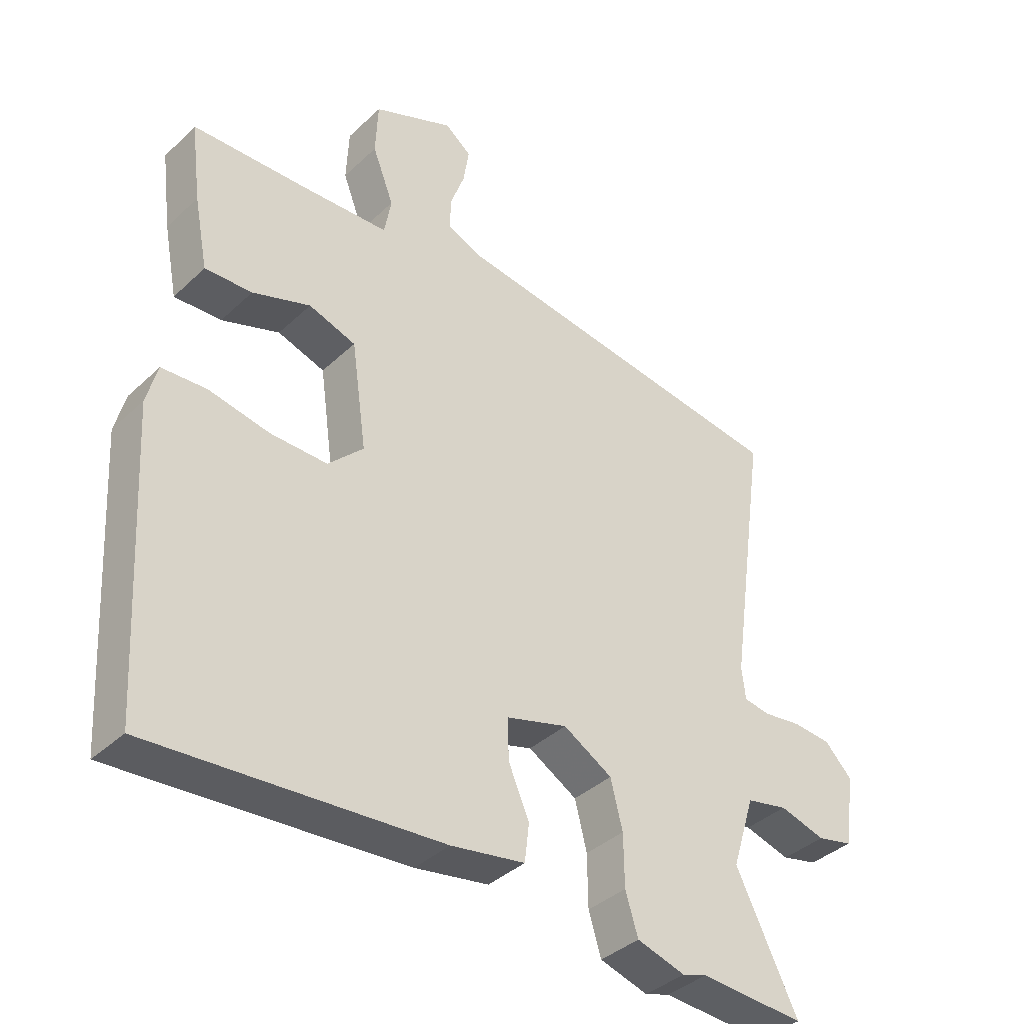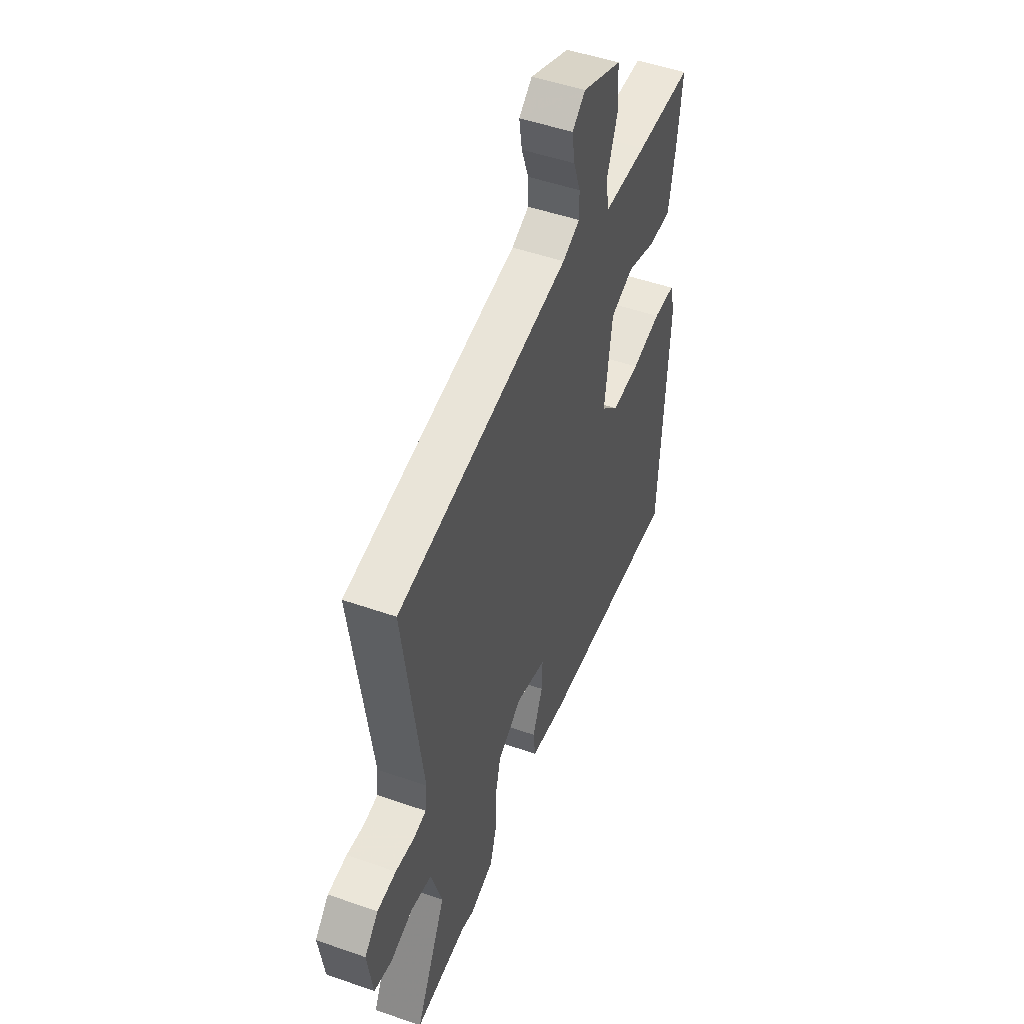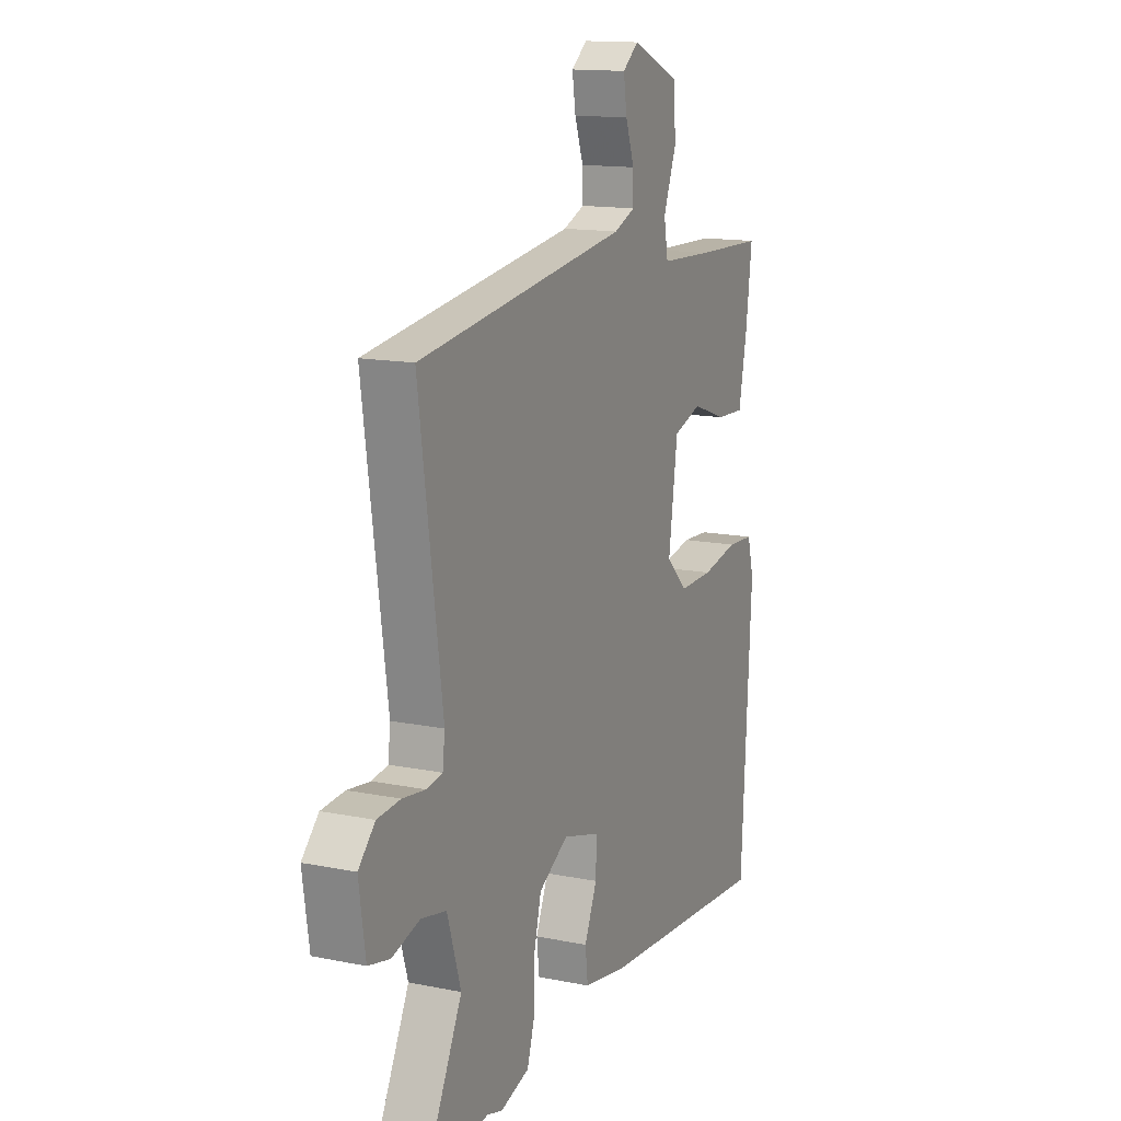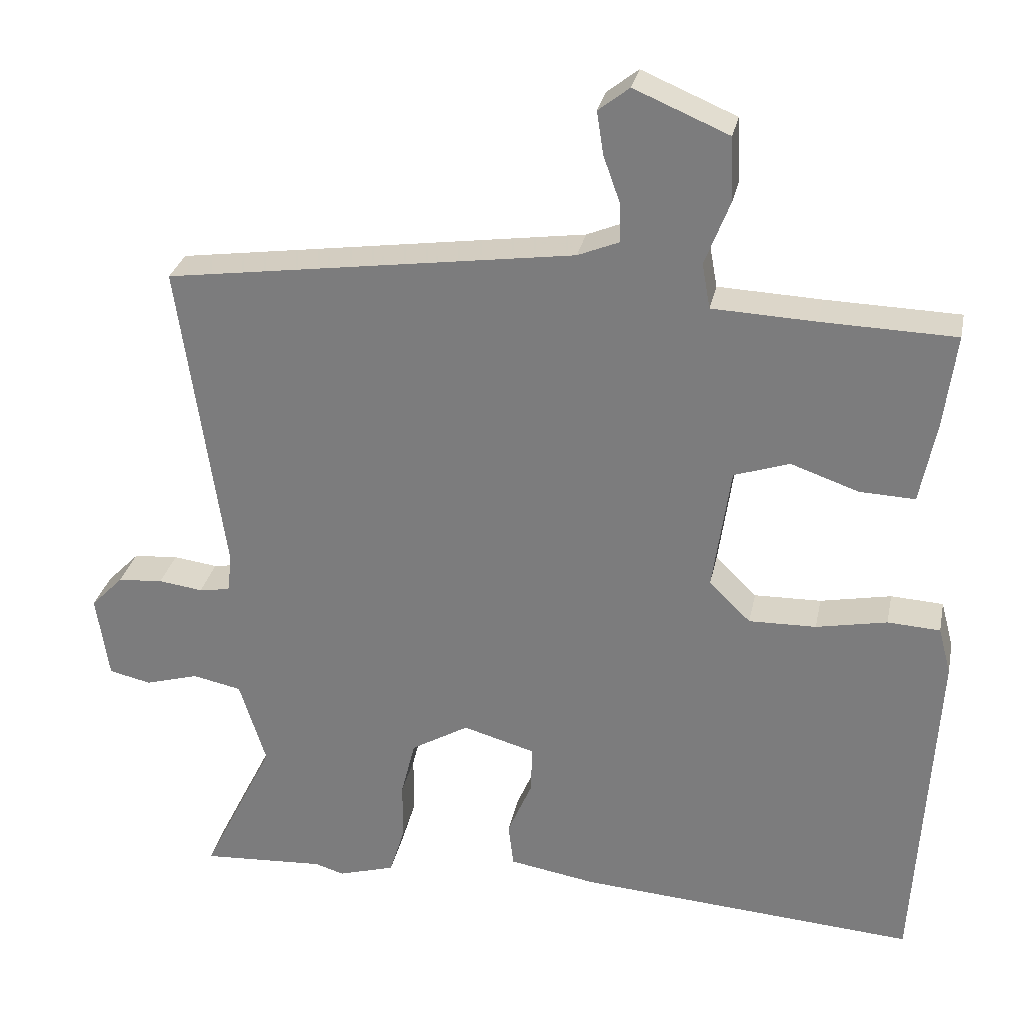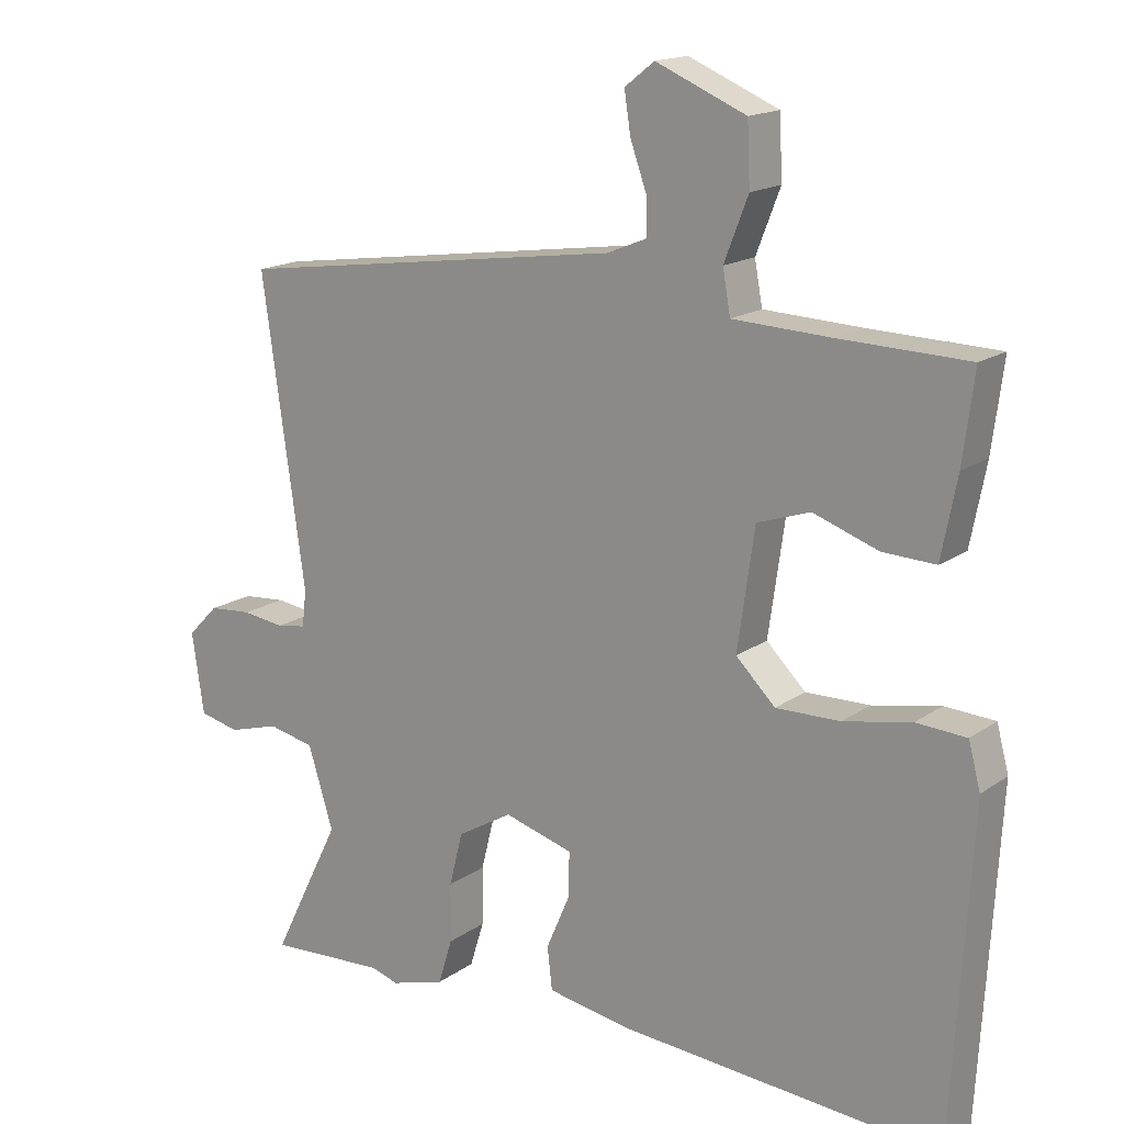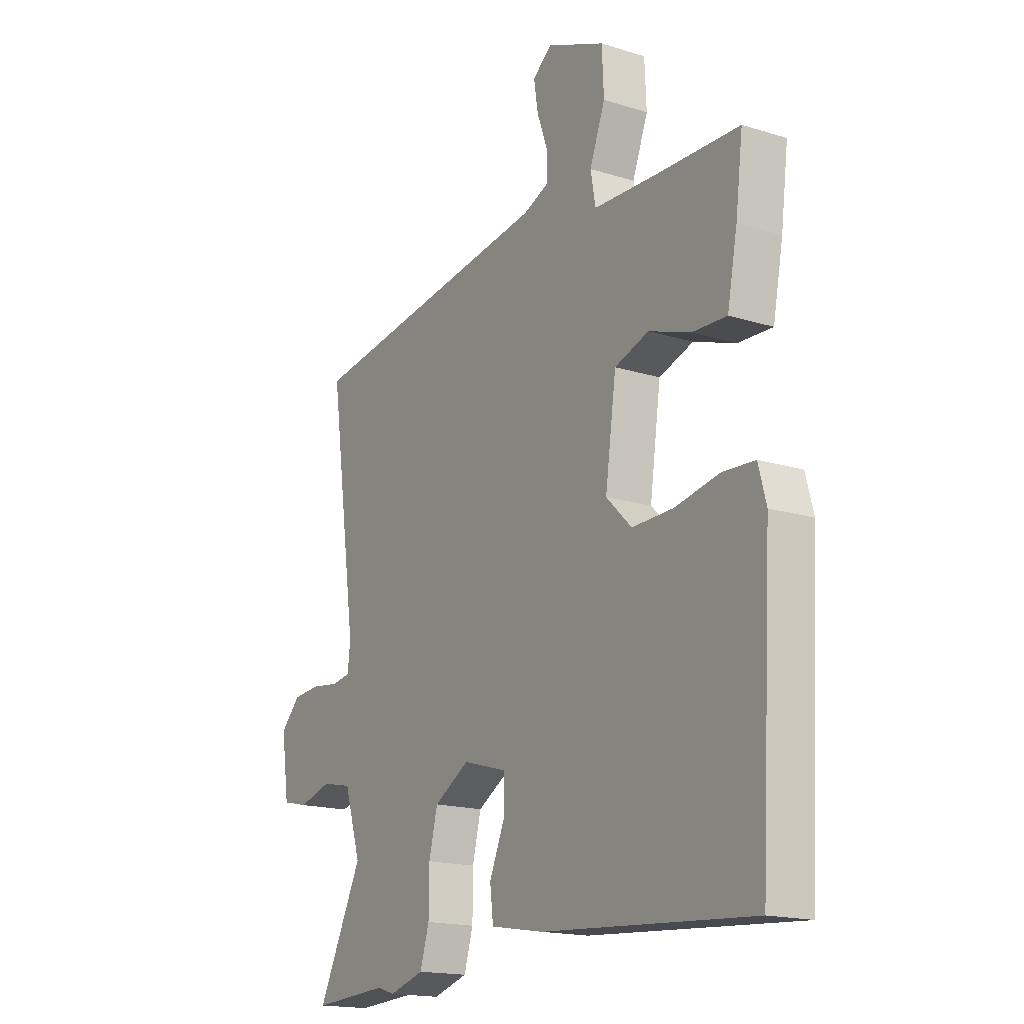
<metadata>
{"format":"obj","ext":"obj","renderer":"f3d","projection":"perspective","resolution":1024,"background":"white","views":[{"elev":-38.1,"azim":139.7,"up":"+Z"},{"elev":49.4,"azim":-68.8,"up":"+Z"},{"elev":14.1,"azim":-65.9,"up":"+Z"},{"elev":29.2,"azim":11.5,"up":"+Z"},{"elev":16.4,"azim":35.9,"up":"+Z"},{"elev":-17.1,"azim":58.0,"up":"+Z"}]}
</metadata>
<code>
v 0.499 0.07 -0.495
v 0.039 0.07 -0.462
v -0.079 0.07 -0.442
v -0.086 0.07 -0.382
v -0.053 0.07 -0.305
v -0.051 0.07 -0.24
v -0.149 0.07 -0.212
v -0.227 0.07 -0.258
v -0.246 0.07 -0.334
v -0.247 0.07 -0.417
v -0.267 0.07 -0.482
v -0.344 0.07 -0.505
v -0.383 0.07 -0.493
v -0.551 0.07 -0.503
v -0.453 0.07 -0.305
v -0.489 0.07 -0.19
v -0.555 0.07 -0.176
v -0.628 0.07 -0.197
v -0.685 0.07 -0.184
v -0.702 0.07 -0.069
v -0.658 0.07 -0.024
v -0.597 0.07 -0.019
v -0.537 0.07 -0.027
v -0.495 0.07 -0.02
v -0.489 0.07 0.031
v -0.55 0.07 0.462
v 0.004 0.07 0.54
v 0.06 0.07 0.563
v 0.059 0.07 0.615
v 0.036 0.07 0.679
v 0.027 0.07 0.737
v 0.069 0.07 0.77
v 0.197 0.07 0.716
v 0.201 0.07 0.63
v 0.167 0.07 0.542
v 0.178 0.07 0.481
v 0.318 0.07 0.475
v 0.499 0.07 0.47
v 0.483 0.07 0.345
v 0.461 0.07 0.232
v 0.386 0.07 0.235
v 0.294 0.07 0.267
v 0.219 0.07 0.242
v 0.195 0.07 0.073
v 0.251 0.07 0.018
v 0.342 0.07 0.02
v 0.438 0.07 0.039
v 0.509 0.07 0.035
v 0.526 0.07 -0.029
v 0.499 0 -0.495
v 0.039 0 -0.462
v -0.079 0 -0.442
v -0.086 0 -0.382
v -0.053 0 -0.305
v -0.051 0 -0.24
v -0.149 0 -0.212
v -0.227 0 -0.258
v -0.246 0 -0.334
v -0.247 0 -0.417
v -0.267 0 -0.482
v -0.344 0 -0.505
v -0.383 0 -0.493
v -0.551 0 -0.503
v -0.453 0 -0.305
v -0.489 0 -0.19
v -0.555 0 -0.176
v -0.628 0 -0.197
v -0.685 0 -0.184
v -0.702 0 -0.069
v -0.658 0 -0.024
v -0.597 0 -0.019
v -0.537 0 -0.027
v -0.495 0 -0.02
v -0.489 0 0.031
v -0.55 0 0.462
v 0.004 0 0.54
v 0.06 0 0.563
v 0.059 0 0.615
v 0.036 0 0.679
v 0.027 0 0.737
v 0.069 0 0.77
v 0.197 0 0.716
v 0.201 0 0.63
v 0.167 0 0.542
v 0.178 0 0.481
v 0.318 0 0.475
v 0.499 0 0.47
v 0.483 0 0.345
v 0.461 0 0.232
v 0.386 0 0.235
v 0.294 0 0.267
v 0.219 0 0.242
v 0.195 0 0.073
v 0.251 0 0.018
v 0.342 0 0.02
v 0.438 0 0.039
v 0.509 0 0.035
v 0.526 0 -0.029
f 46 47 48 49
f 45 46 49 1
f 44 45 1 2
f 43 44 2 3
f 39 40 41 42
f 37 38 39 42
f 36 37 42 43
f 35 36 43 3
f 33 34 35
f 29 30 31 32
f 28 29 32 33
f 25 26 27
f 24 25 27 28
f 20 21 22 23
f 20 23 24
f 17 18 19 20
f 16 17 20 24
f 15 16 24 28
f 13 14 15 28
f 9 10 11 12
f 8 9 12 13
f 3 4 5
f 33 35 3 5
f 8 13 28 33
f 7 8 33
f 6 7 33
f 5 6 33
f 98 97 96 95
f 50 98 95 94
f 51 50 94 93
f 52 51 93 92
f 91 90 89 88
f 91 88 87 86
f 92 91 86 85
f 52 92 85 84
f 84 83 82
f 81 80 79 78
f 82 81 78 77
f 76 75 74
f 77 76 74 73
f 72 71 70 69
f 73 72 69
f 69 68 67 66
f 73 69 66 65
f 77 73 65 64
f 77 64 63 62
f 61 60 59 58
f 62 61 58 57
f 54 53 52
f 54 52 84 82
f 82 77 62 57
f 82 57 56
f 82 56 55
f 82 55 54
f 1 50 51 2
f 2 51 52 3
f 3 52 53 4
f 4 53 54 5
f 5 54 55 6
f 6 55 56 7
f 7 56 57 8
f 8 57 58 9
f 9 58 59 10
f 10 59 60 11
f 11 60 61 12
f 12 61 62 13
f 13 62 63 14
f 14 63 64 15
f 15 64 65 16
f 16 65 66 17
f 17 66 67 18
f 18 67 68 19
f 19 68 69 20
f 20 69 70 21
f 21 70 71 22
f 22 71 72 23
f 23 72 73 24
f 24 73 74 25
f 25 74 75 26
f 26 75 76 27
f 27 76 77 28
f 28 77 78 29
f 29 78 79 30
f 30 79 80 31
f 31 80 81 32
f 32 81 82 33
f 33 82 83 34
f 34 83 84 35
f 35 84 85 36
f 36 85 86 37
f 37 86 87 38
f 38 87 88 39
f 39 88 89 40
f 40 89 90 41
f 41 90 91 42
f 42 91 92 43
f 43 92 93 44
f 44 93 94 45
f 45 94 95 46
f 46 95 96 47
f 47 96 97 48
f 48 97 98 49
f 49 98 50 1

</code>
